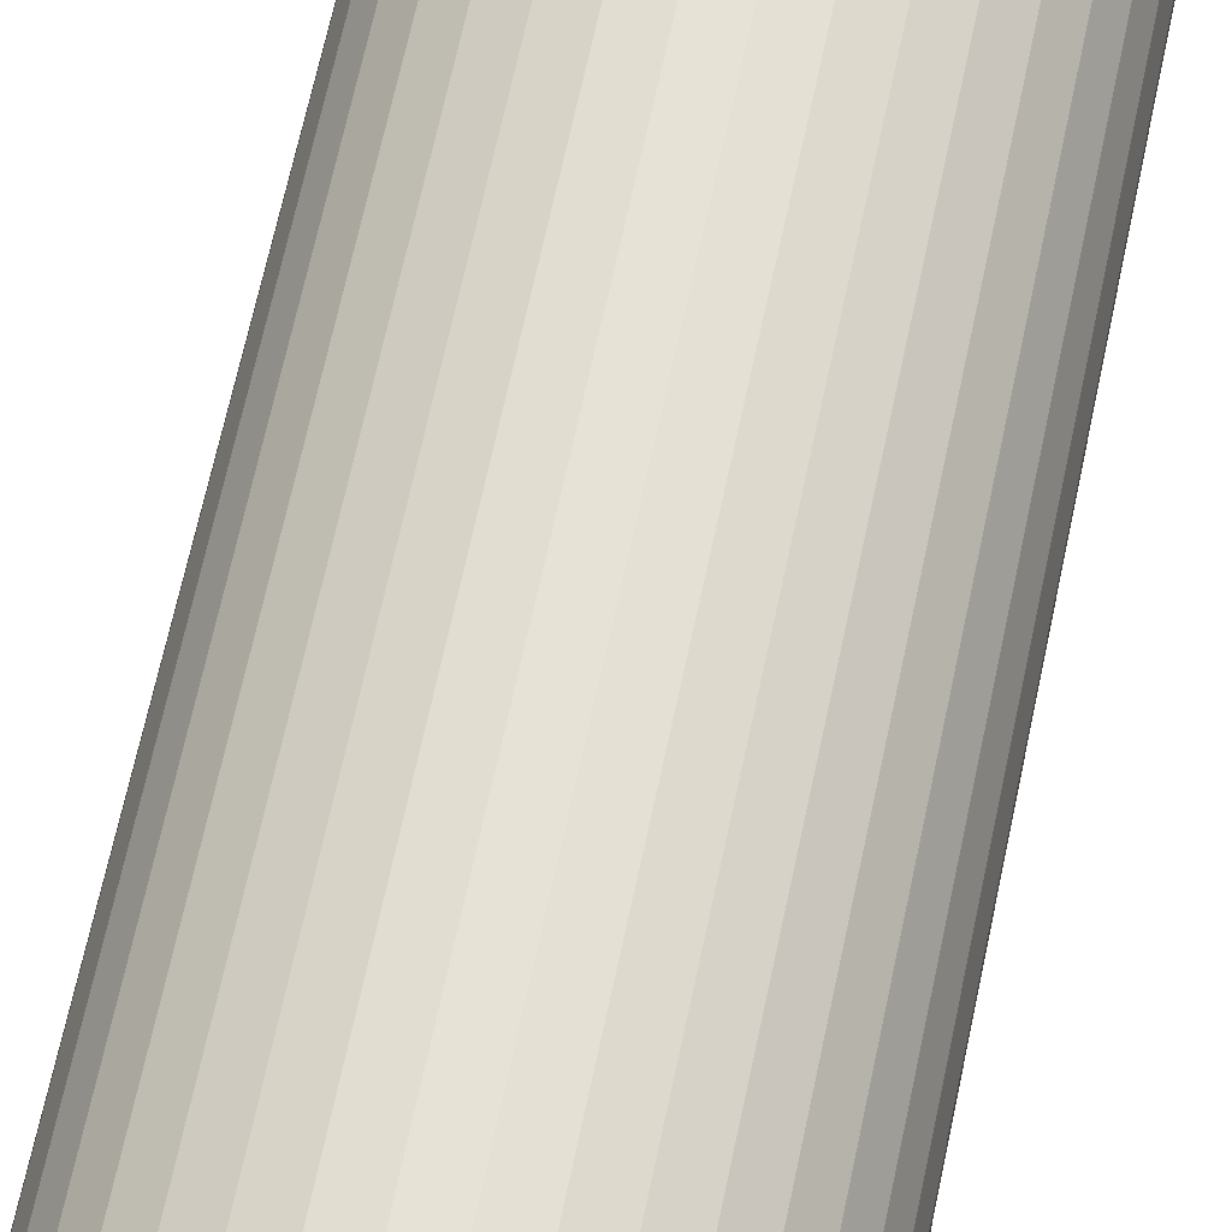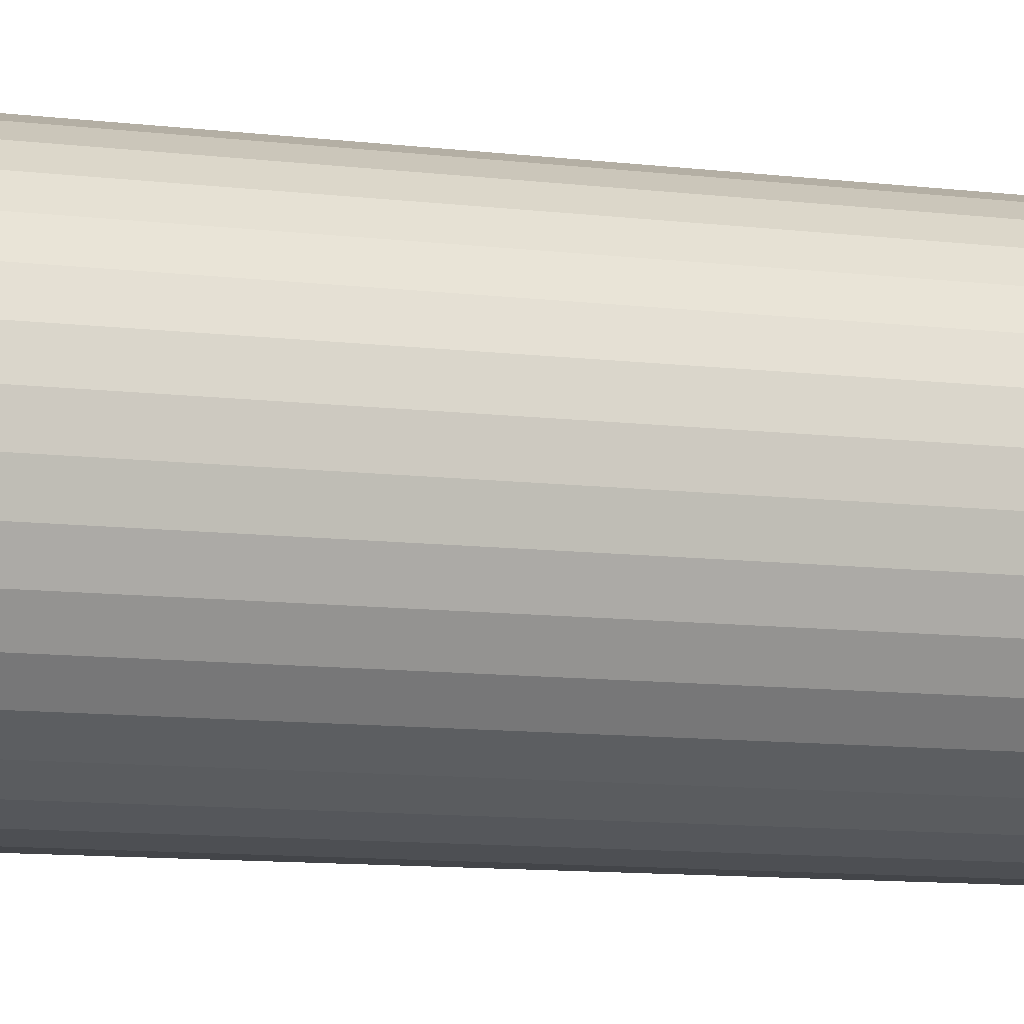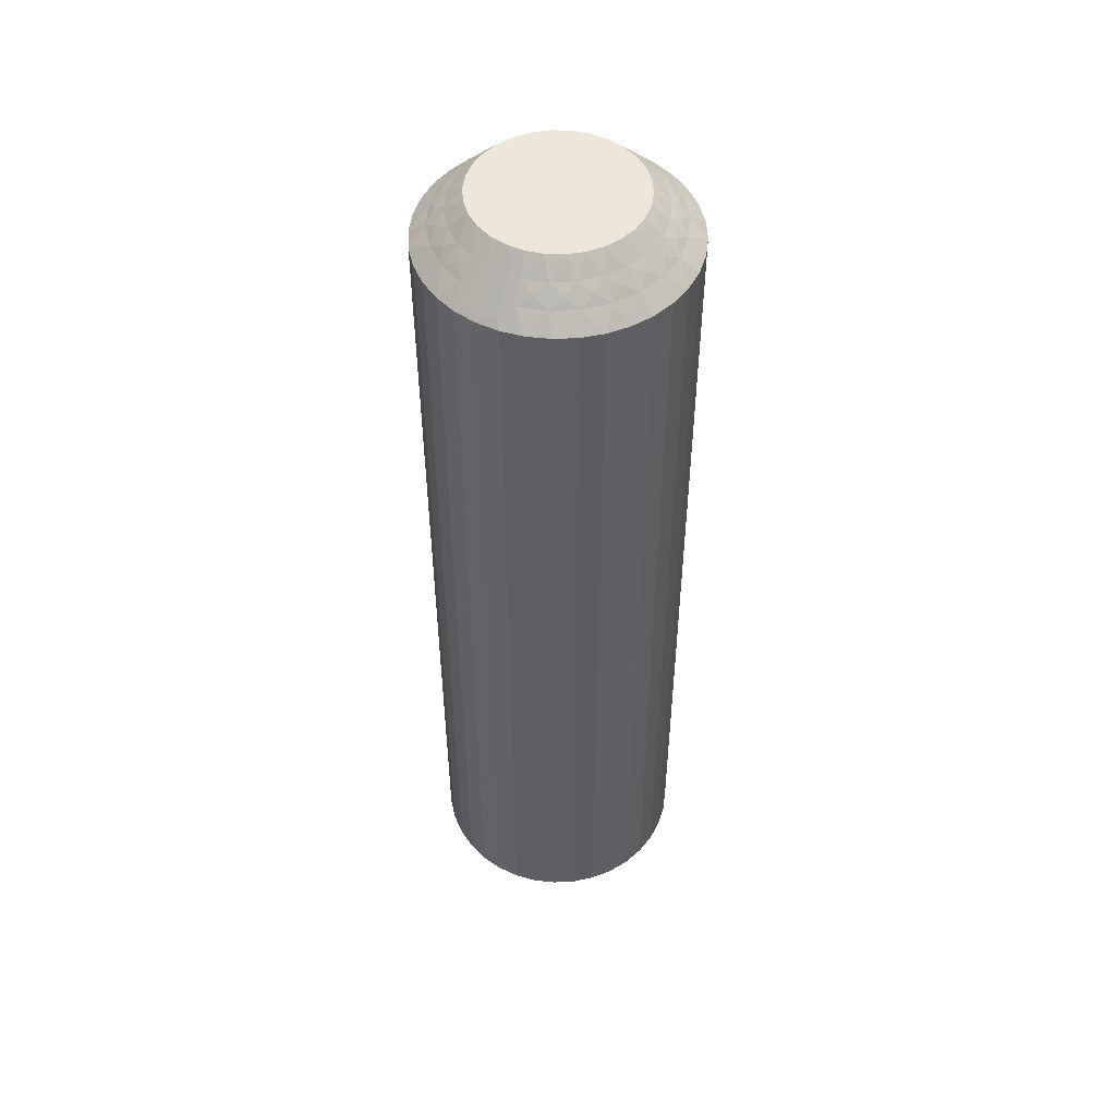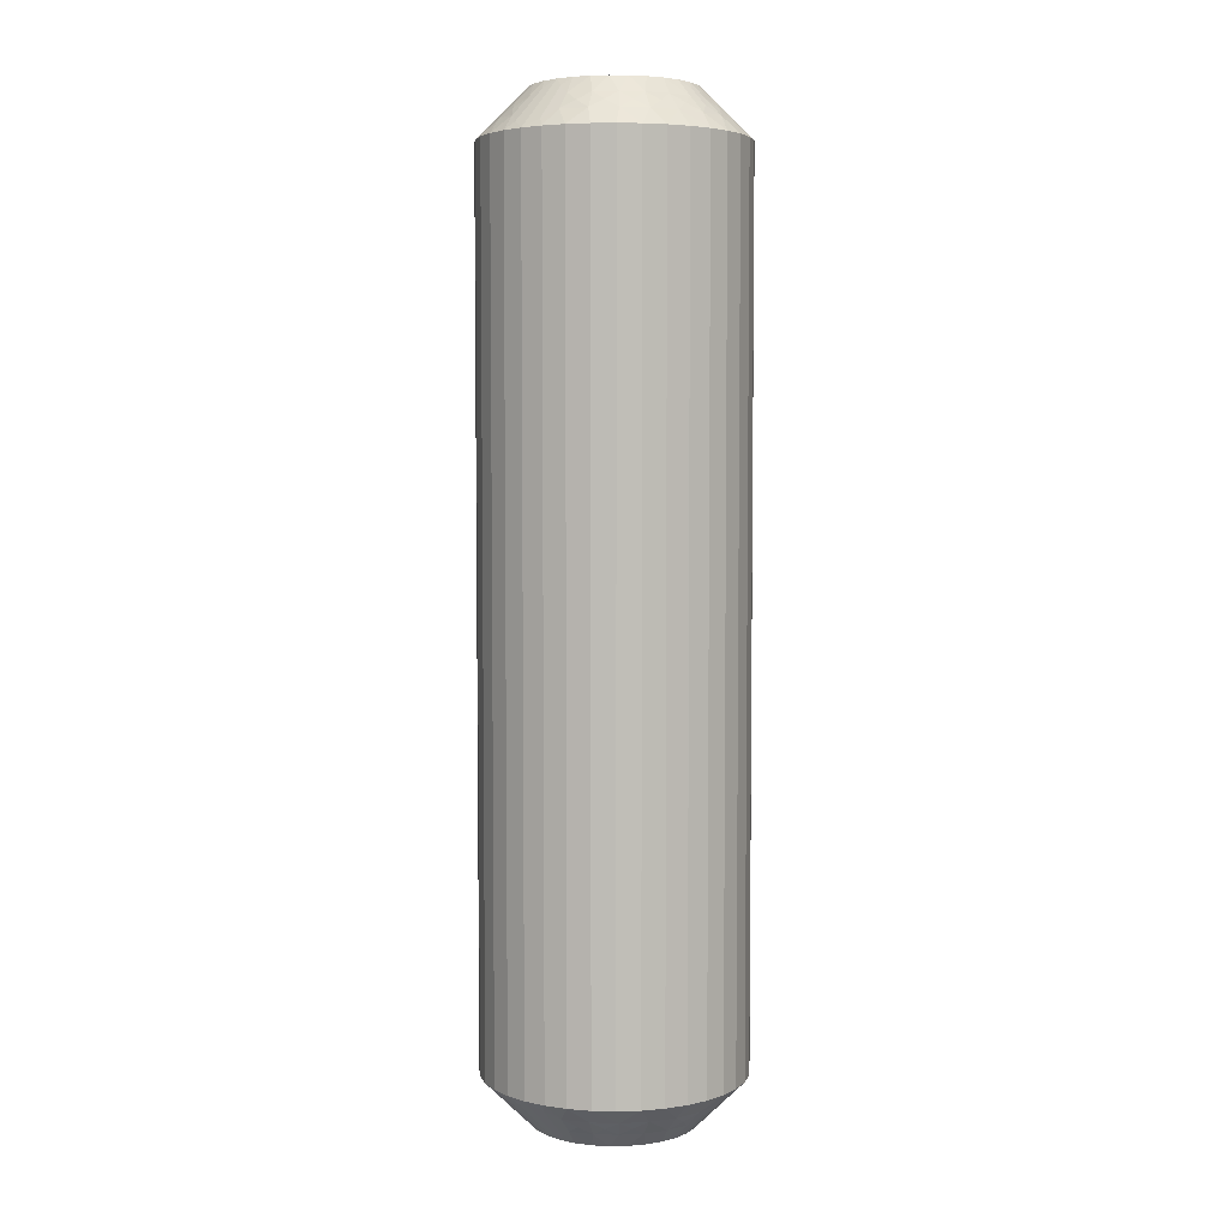
<metadata>
{"format":"obj","ext":"obj","renderer":"f3d","projection":"perspective","resolution":1024,"background":"white","views":[{"elev":63.7,"azim":-168.3,"up":"+Y"},{"elev":-8.5,"azim":69.3,"up":"+Y"},{"elev":50.3,"azim":117.5,"up":"+Z"},{"elev":4.8,"azim":-55.2,"up":"+Z"}]}
</metadata>
<code>
v 377.2 -18.74 184.7
v 376.9 -18.46 185
v 376.8 -18.94 184.5
v 379.9 -17.6 184.5
v 379.6 -17.19 185
v 379.3 -17.62 185
v 377.5 -19 184.5
v 377.4 -18.5 185
v 377.1 -19.24 184.2
v 376.7 -19.43 184
v 377.5 -19.5 184
v 380.2 -16.94 184.5
v 380.3 -17.86 184
v 380.7 -18.27 183.5
v 381 -17.66 183.5
v 376.4 -19.08 184.2
v 376.1 -18.71 184.5
v 375.9 -19.17 184
v 380.7 -17.1 184
v 375.6 -18.75 184.2
v 375.2 -18.72 184
v 375.5 -18.33 184.5
v 375 -18.26 184.2
v 379.5 -18.16 184.5
v 378.9 -17.98 185
v 375 -17.81 184.5
v 374.6 -18.11 184
v 374.6 -17.63 184.2
v 374.2 -17.38 184
v 374.6 -17.18 184.5
v 379.8 -18.52 184
v 380.2 -18.8 183.5
v 374.3 -16.91 184.2
v 373.9 -16.57 184
v 379.7 -19.26 183.5
v 374.4 -16.49 184.5
v 374.6 -16.12 184.7
v 374.9 -16.33 185
v 374.9 -15.8 185
v 378.9 -18.6 184.5
v 374.4 -16.13 184.5
v 373.4 -15.69 183.5
v 378.5 -18.26 185
v 373.6 -16.16 183.7
v 373.4 -16.38 183.5
v 379.1 -19.03 184
v 379.1 -19.61 183.5
v 378.2 -18.88 184.5
v 378 -18.43 185
v 378.4 -19.36 184
v 378.4 -19.85 183.5
v 377.8 -19.98 183.5
v 377.1 -19.99 183.5
v 376.4 -18.31 185
v 376.4 -19.87 183.5
v 376 -18.06 185
v 375.7 -19.64 183.5
v 375.1 -19.3 183.5
v 375.6 -17.72 185
v 374.6 -18.85 183.5
v 375.2 -17.31 185
v 374.1 -18.32 183.5
v 373.8 -17.72 183.5
v 375 -16.83 185
v 373.5 -17.07 183.5
v 380.1 -16.54 184.7
v 379.9 -16.2 185
v 379.8 -16.71 185
v 380.3 -16.59 184.5
v 381.4 -16.31 183.5
v 381.1 -16.74 183.7
v 381.3 -17 183.5
v 380.3 -17.39 184.2
v 379.9 -18.05 184.2
v 379.3 -18.59 184.2
v 378.7 -18.99 184.2
v 377.9 -19.21 184.2
v 377.2 -18.74 155.2
v 377.4 -18.5 155
v 377.5 -19 155.5
v 374.6 -17.18 155.5
v 375 -16.83 155
v 375.2 -17.31 155
v 376.8 -18.94 155.5
v 376.9 -18.46 155
v 377.1 -19.24 155.7
v 377.5 -19.5 156
v 376.7 -19.43 156
v 374.4 -16.49 155.5
v 374.2 -17.38 156
v 373.8 -17.72 156.5
v 373.5 -17.07 156.5
v 377.9 -19.21 155.7
v 378.4 -19.36 156
v 378.2 -18.88 155.5
v 373.9 -16.57 156
v 378.7 -18.99 155.7
v 379.1 -19.03 156
v 378.9 -18.6 155.5
v 379.3 -18.59 155.7
v 379.5 -18.16 155.5
v 379.8 -18.52 156
v 375 -17.81 155.5
v 375.6 -17.72 155
v 379.9 -18.05 155.7
v 380.3 -17.86 156
v 379.9 -17.6 155.5
v 374.6 -18.11 156
v 374.1 -18.32 156.5
v 380.3 -17.39 155.7
v 380.7 -17.1 156
v 374.6 -18.85 156.5
v 380.2 -16.94 155.5
v 380.1 -16.54 155.2
v 379.8 -16.71 155
v 379.9 -16.2 155
v 375.5 -18.33 155.5
v 380.3 -16.59 155.5
v 381.4 -16.31 156.5
v 376 -18.06 155
v 381.1 -16.74 156.2
v 381.3 -17 156.5
v 375.2 -18.72 156
v 375.1 -19.3 156.5
v 376.1 -18.71 155.5
v 376.4 -18.31 155
v 375.9 -19.17 156
v 375.7 -19.64 156.5
v 376.4 -19.87 156.5
v 377.1 -19.99 156.5
v 378 -18.43 155
v 377.8 -19.98 156.5
v 378.5 -18.26 155
v 378.4 -19.85 156.5
v 379.1 -19.61 156.5
v 378.9 -17.98 155
v 379.7 -19.26 156.5
v 379.3 -17.62 155
v 380.2 -18.8 156.5
v 380.7 -18.27 156.5
v 379.6 -17.19 155
v 381 -17.66 156.5
v 374.6 -16.12 155.2
v 374.9 -15.8 155
v 374.9 -16.33 155
v 374.4 -16.13 155.5
v 373.4 -15.69 156.5
v 373.6 -16.16 156.2
v 373.4 -16.38 156.5
v 374.3 -16.91 155.7
v 374.6 -17.63 155.7
v 375 -18.26 155.7
v 375.6 -18.75 155.7
v 376.4 -19.08 155.7
v 381.4 -15.62 156.5
v 381.4 -15.62 183.5
v 381.2 -14.93 156.5
v 381.2 -14.93 183.5
v 381 -14.28 156.5
v 381 -14.28 183.5
v 380.6 -13.68 156.5
v 380.6 -13.68 183.5
v 380.2 -13.15 156.5
v 380.2 -13.15 183.5
v 379.6 -12.7 156.5
v 379.6 -12.7 183.5
v 379 -12.36 156.5
v 379 -12.36 183.5
v 378.4 -12.13 156.5
v 378.4 -12.13 183.5
v 377.7 -12.01 156.5
v 377.7 -12.01 183.5
v 377 -12.02 156.5
v 377 -12.02 183.5
v 376.3 -12.15 156.5
v 376.3 -12.15 183.5
v 375.7 -12.39 156.5
v 375.7 -12.39 183.5
v 375.1 -12.74 156.5
v 375.1 -12.74 183.5
v 374.5 -13.2 156.5
v 374.5 -13.2 183.5
v 374.1 -13.73 156.5
v 374.1 -13.73 183.5
v 373.7 -14.34 156.5
v 373.7 -14.34 183.5
v 373.5 -15 156.5
v 373.5 -15 183.5
v 379.9 -15.67 155
v 379.5 -14.69 155
v 377.8 -13.54 155
v 378.8 -13.94 155
v 378.3 -13.69 155
v 375 -15.29 155
v 375.2 -14.81 155
v 375.5 -14.38 155
v 375.9 -14.02 155
v 376.3 -13.74 155
v 379.2 -14.28 155
v 379.7 -15.17 155
v 376.8 -13.57 155
v 377.3 -13.5 155
v 378.3 -13.69 185
v 378.8 -13.94 185
v 377.8 -13.54 185
v 377.3 -13.5 185
v 375.5 -14.38 185
v 376.3 -13.74 185
v 375.9 -14.02 185
v 376.8 -13.57 185
v 375 -15.29 185
v 375.2 -14.81 185
v 379.2 -14.28 185
v 379.7 -15.17 185
v 379.5 -14.69 185
v 379.9 -15.67 185
v 377.6 -13.26 155.2
v 377.3 -13 155.5
v 378 -13.06 155.5
v 377.6 -12.76 155.7
v 378.1 -12.57 156
v 377.2 -12.5 156
v 380.1 -14.82 155.5
v 380.3 -15.51 155.5
v 380.6 -14.62 156
v 376.9 -12.79 155.7
v 376.5 -13.12 155.5
v 376.4 -12.64 156
v 380.8 -15.43 156
v 376.1 -13.01 155.7
v 375.6 -12.97 156
v 375.9 -13.4 155.5
v 379.8 -14.19 155.5
v 375.4 -13.41 155.7
v 375.3 -13.84 155.5
v 374.9 -13.48 156
v 374.9 -13.95 155.7
v 374.8 -14.4 155.5
v 374.4 -14.14 156
v 380.2 -13.89 156
v 374.4 -14.61 155.7
v 374.5 -15.06 155.5
v 374.1 -14.9 156
v 374.7 -15.46 155.2
v 379.3 -13.67 155.5
v 374.4 -15.41 155.5
v 373.7 -15.26 156.2
v 379.6 -13.28 156
v 378.7 -13.29 155.5
v 378.9 -12.83 156
v 380.1 -15.88 155.2
v 380.4 -15.87 155.5
v 381.1 -15.84 156.2
v 380.5 -15.09 155.7
v 380.2 -14.37 155.7
v 379.7 -13.74 155.7
v 379.1 -13.25 155.7
v 378.4 -12.92 155.7
v 377.6 -13.26 184.7
v 378 -13.06 184.5
v 374.8 -14.4 184.5
v 377.3 -13 184.5
v 377.6 -12.76 184.2
v 378.1 -12.57 184
v 377.2 -12.5 184
v 374.5 -15.06 184.5
v 374.4 -14.14 184
v 378.4 -12.92 184.2
v 378.9 -12.83 184
v 378.7 -13.29 184.5
v 374.1 -14.9 184
v 379.1 -13.25 184.2
v 379.6 -13.28 184
v 379.3 -13.67 184.5
v 379.7 -13.74 184.2
v 379.8 -14.19 184.5
v 380.2 -13.89 184
v 375.3 -13.84 184.5
v 380.2 -14.37 184.2
v 380.1 -14.82 184.5
v 380.6 -14.62 184
v 380.5 -15.09 184.2
v 380.3 -15.51 184.5
v 380.8 -15.43 184
v 375 -13.48 184
v 380.1 -15.88 184.7
v 375.9 -13.4 184.5
v 380.4 -15.87 184.5
v 381.1 -15.84 183.7
v 375.6 -12.97 184
v 376.5 -13.12 184.5
v 376.4 -12.64 184
v 374.7 -15.46 184.7
v 374.4 -15.41 184.5
v 373.7 -15.26 183.7
v 374.4 -14.61 184.2
v 374.9 -13.95 184.2
v 375.4 -13.41 184.2
v 376.1 -13.01 184.2
v 376.9 -12.79 184.2
f 1 2 3
f 4 5 6
f 1 7 8
f 9 10 11
f 9 11 7
f 9 3 10
f 4 12 5
f 9 1 3
f 9 7 1
f 13 14 15
f 16 3 17
f 16 18 10
f 16 10 3
f 13 15 19
f 16 17 18
f 20 21 18
f 20 22 21
f 20 17 22
f 20 18 17
f 23 21 22
f 24 6 25
f 23 26 27
f 23 27 21
f 23 22 26
f 24 4 6
f 28 29 27
f 28 27 26
f 28 26 30
f 28 30 29
f 31 32 14
f 33 34 29
f 31 35 32
f 33 29 30
f 33 30 36
f 33 36 34
f 37 36 38
f 37 38 39
f 31 14 13
f 40 24 25
f 41 39 42
f 40 25 43
f 41 36 37
f 41 37 39
f 41 34 36
f 44 42 45
f 44 45 34
f 46 47 35
f 44 41 42
f 44 34 41
f 46 35 31
f 48 43 49
f 48 40 43
f 50 51 47
f 50 52 51
f 50 47 46
f 7 49 8
f 7 48 49
f 11 53 52
f 11 52 50
f 3 2 54
f 10 55 53
f 10 53 11
f 17 54 56
f 17 3 54
f 18 57 55
f 18 58 57
f 18 55 10
f 22 56 59
f 22 17 56
f 21 58 18
f 21 60 58
f 26 59 61
f 26 22 59
f 27 60 21
f 27 62 60
f 27 63 62
f 30 61 64
f 30 26 61
f 29 63 27
f 29 65 63
f 36 64 38
f 36 30 64
f 34 65 29
f 34 45 65
f 66 67 68
f 66 68 12
f 69 70 67
f 69 67 66
f 69 66 12
f 69 12 19
f 71 72 70
f 71 70 69
f 71 69 19
f 71 19 72
f 73 12 4
f 73 13 19
f 73 19 12
f 73 4 13
f 74 4 24
f 74 31 13
f 74 24 31
f 74 13 4
f 12 68 5
f 75 46 31
f 75 31 24
f 75 24 40
f 75 40 46
f 76 48 50
f 76 50 46
f 76 46 40
f 76 40 48
f 19 15 72
f 77 48 7
f 77 50 48
f 77 7 11
f 77 11 50
f 1 8 2
f 78 79 80
f 81 82 83
f 78 84 85
f 86 80 87
f 86 88 84
f 86 87 88
f 81 89 82
f 86 78 80
f 86 84 78
f 90 91 92
f 93 87 80
f 93 94 87
f 93 80 95
f 90 92 96
f 93 95 94
f 97 98 94
f 97 95 99
f 97 99 98
f 97 94 95
f 100 101 102
f 103 83 104
f 100 98 99
f 100 102 98
f 100 99 101
f 103 81 83
f 105 106 102
f 105 102 101
f 105 101 107
f 105 107 106
f 108 109 91
f 110 111 106
f 108 112 109
f 110 106 107
f 110 107 113
f 110 113 111
f 114 113 115
f 114 115 116
f 108 91 90
f 117 103 104
f 118 116 119
f 117 104 120
f 118 113 114
f 118 114 116
f 118 111 113
f 121 119 122
f 121 122 111
f 123 124 112
f 121 118 119
f 121 111 118
f 123 112 108
f 125 120 126
f 125 117 120
f 127 128 124
f 127 129 128
f 127 124 123
f 84 126 85
f 84 125 126
f 88 130 129
f 88 129 127
f 80 79 131
f 87 132 130
f 87 130 88
f 95 131 133
f 95 80 131
f 94 134 132
f 94 135 134
f 94 132 87
f 99 133 136
f 99 95 133
f 98 135 94
f 98 137 135
f 101 136 138
f 101 99 136
f 102 137 98
f 102 139 137
f 102 140 139
f 107 138 141
f 107 101 138
f 106 140 102
f 106 142 140
f 113 141 115
f 113 107 141
f 111 142 106
f 111 122 142
f 143 144 145
f 143 145 89
f 146 147 144
f 146 144 143
f 146 143 89
f 146 89 96
f 148 149 147
f 148 147 146
f 148 146 96
f 148 96 149
f 150 89 81
f 150 90 96
f 150 96 89
f 150 81 90
f 151 81 103
f 151 108 90
f 151 103 108
f 151 90 81
f 89 145 82
f 152 123 108
f 152 108 103
f 152 103 117
f 152 117 123
f 153 125 127
f 153 127 123
f 153 123 117
f 153 117 125
f 96 92 149
f 154 125 84
f 154 127 125
f 154 84 88
f 154 88 127
f 78 85 79
f 42 147 149
f 45 149 92
f 45 42 149
f 65 92 91
f 65 45 92
f 63 91 109
f 63 65 91
f 62 109 112
f 62 63 109
f 60 112 124
f 60 62 112
f 58 124 128
f 58 60 124
f 57 128 129
f 57 58 128
f 55 129 130
f 55 57 129
f 53 130 132
f 53 55 130
f 52 132 134
f 52 53 132
f 51 134 135
f 51 52 134
f 47 135 137
f 47 51 135
f 35 137 139
f 35 47 137
f 32 139 140
f 32 35 139
f 14 32 140
f 14 140 142
f 15 14 142
f 15 142 122
f 72 15 122
f 72 122 119
f 70 72 119
f 70 119 155
f 156 155 157
f 156 70 155
f 158 157 159
f 158 156 157
f 160 159 161
f 160 158 159
f 162 161 163
f 162 160 161
f 164 163 165
f 164 162 163
f 166 165 167
f 166 164 165
f 168 167 169
f 168 166 167
f 170 169 171
f 170 168 169
f 172 171 173
f 172 170 171
f 174 173 175
f 174 172 173
f 176 175 177
f 176 174 175
f 178 177 179
f 178 176 177
f 180 179 181
f 180 178 179
f 182 181 183
f 182 180 181
f 184 182 183
f 184 183 185
f 186 184 185
f 186 185 187
f 188 186 187
f 188 187 147
f 42 188 147
f 138 189 116
f 138 116 115
f 138 115 141
f 138 190 189
f 136 133 131
f 136 191 192
f 136 192 190
f 136 131 191
f 136 190 138
f 192 191 193
f 83 144 194
f 83 194 195
f 83 195 196
f 83 196 197
f 83 197 198
f 83 82 145
f 83 145 144
f 190 192 199
f 120 104 83
f 189 190 200
f 85 126 120
f 79 198 201
f 79 201 202
f 79 83 198
f 79 120 83
f 79 85 120
f 131 202 191
f 131 79 202
f 203 25 204
f 205 25 203
f 206 25 205
f 43 25 49
f 49 25 206
f 204 25 68
f 68 25 6
f 207 208 209
f 208 206 210
f 211 59 212
f 39 59 211
f 38 59 39
f 64 59 38
f 61 59 64
f 213 214 215
f 214 67 216
f 54 8 56
f 2 8 54
f 204 68 213
f 213 68 214
f 214 68 67
f 212 49 207
f 56 49 59
f 207 49 208
f 208 49 206
f 59 49 212
f 8 49 56
f 68 6 5
f 217 202 218
f 217 219 191
f 220 221 219
f 220 218 222
f 220 217 218
f 223 224 200
f 220 219 217
f 225 159 157
f 220 222 221
f 226 218 227
f 226 228 222
f 226 222 218
f 225 157 229
f 226 227 228
f 230 231 228
f 230 232 231
f 230 227 232
f 230 228 227
f 233 190 199
f 234 231 232
f 234 235 236
f 234 236 231
f 234 232 235
f 237 235 238
f 233 223 190
f 237 239 236
f 237 236 235
f 237 238 239
f 240 161 159
f 241 242 243
f 240 163 161
f 241 239 238
f 241 243 239
f 241 238 242
f 244 194 144
f 240 159 225
f 245 233 199
f 244 242 194
f 245 199 192
f 246 243 242
f 246 144 147
f 246 244 144
f 246 242 244
f 247 147 187
f 248 165 163
f 247 187 243
f 247 243 246
f 248 163 240
f 247 246 147
f 249 192 193
f 249 245 192
f 250 167 165
f 250 169 167
f 250 165 248
f 219 193 191
f 219 249 193
f 221 171 169
f 221 169 250
f 218 202 201
f 222 171 221
f 222 173 171
f 227 201 198
f 227 218 201
f 228 175 173
f 228 177 175
f 228 173 222
f 232 198 197
f 232 227 198
f 231 177 228
f 231 179 177
f 235 197 196
f 235 232 197
f 236 179 231
f 236 181 179
f 236 183 181
f 238 196 195
f 238 235 196
f 239 183 236
f 239 185 183
f 242 195 194
f 242 238 195
f 243 185 239
f 243 187 185
f 251 116 189
f 251 189 224
f 252 119 116
f 252 251 224
f 252 224 229
f 252 116 251
f 253 155 119
f 253 119 252
f 253 229 155
f 253 252 229
f 254 229 224
f 254 224 223
f 254 225 229
f 254 223 225
f 255 240 225
f 255 223 233
f 255 233 240
f 255 225 223
f 224 189 200
f 256 245 248
f 256 240 233
f 256 233 245
f 256 248 240
f 257 248 245
f 257 249 250
f 257 250 248
f 257 245 249
f 229 157 155
f 258 221 250
f 258 249 219
f 258 219 221
f 258 250 249
f 217 191 202
f 223 200 190
f 259 205 260
f 261 212 207
f 259 262 206
f 263 260 264
f 263 265 262
f 263 259 260
f 263 262 259
f 261 266 212
f 263 264 265
f 267 184 186
f 268 264 260
f 268 269 264
f 268 260 270
f 268 270 269
f 267 186 271
f 272 273 269
f 272 270 274
f 272 274 273
f 272 269 270
f 275 276 277
f 278 207 209
f 275 273 274
f 275 277 273
f 275 274 276
f 279 276 280
f 279 281 277
f 278 261 207
f 279 277 276
f 279 280 281
f 282 283 284
f 285 182 184
f 282 281 280
f 285 180 182
f 282 284 281
f 282 280 283
f 286 216 67
f 285 184 267
f 286 283 216
f 287 278 209
f 288 284 283
f 287 209 208
f 288 67 70
f 288 286 67
f 288 283 286
f 289 70 156
f 289 156 284
f 290 178 180
f 289 284 288
f 289 288 70
f 290 180 285
f 291 208 210
f 291 287 208
f 292 176 178
f 292 174 176
f 292 178 290
f 262 210 206
f 262 291 210
f 265 172 174
f 265 174 292
f 260 205 203
f 264 172 265
f 264 170 172
f 270 203 204
f 270 260 203
f 269 168 170
f 269 166 168
f 269 170 264
f 274 204 213
f 274 270 204
f 273 166 269
f 273 164 166
f 276 213 215
f 276 274 213
f 277 164 273
f 277 162 164
f 277 160 162
f 280 215 214
f 280 276 215
f 281 160 277
f 281 158 160
f 283 214 216
f 283 280 214
f 284 158 281
f 284 156 158
f 293 39 211
f 293 211 266
f 294 42 39
f 294 293 266
f 294 266 271
f 294 39 293
f 295 188 42
f 295 42 294
f 295 294 271
f 295 271 188
f 296 271 266
f 296 266 261
f 296 267 271
f 296 261 267
f 297 285 267
f 297 261 278
f 297 278 285
f 297 267 261
f 298 287 290
f 266 211 212
f 298 285 278
f 298 278 287
f 298 290 285
f 299 290 287
f 299 291 292
f 299 292 290
f 299 287 291
f 300 265 292
f 271 186 188
f 300 291 262
f 300 262 265
f 300 292 291
f 259 206 205

</code>
